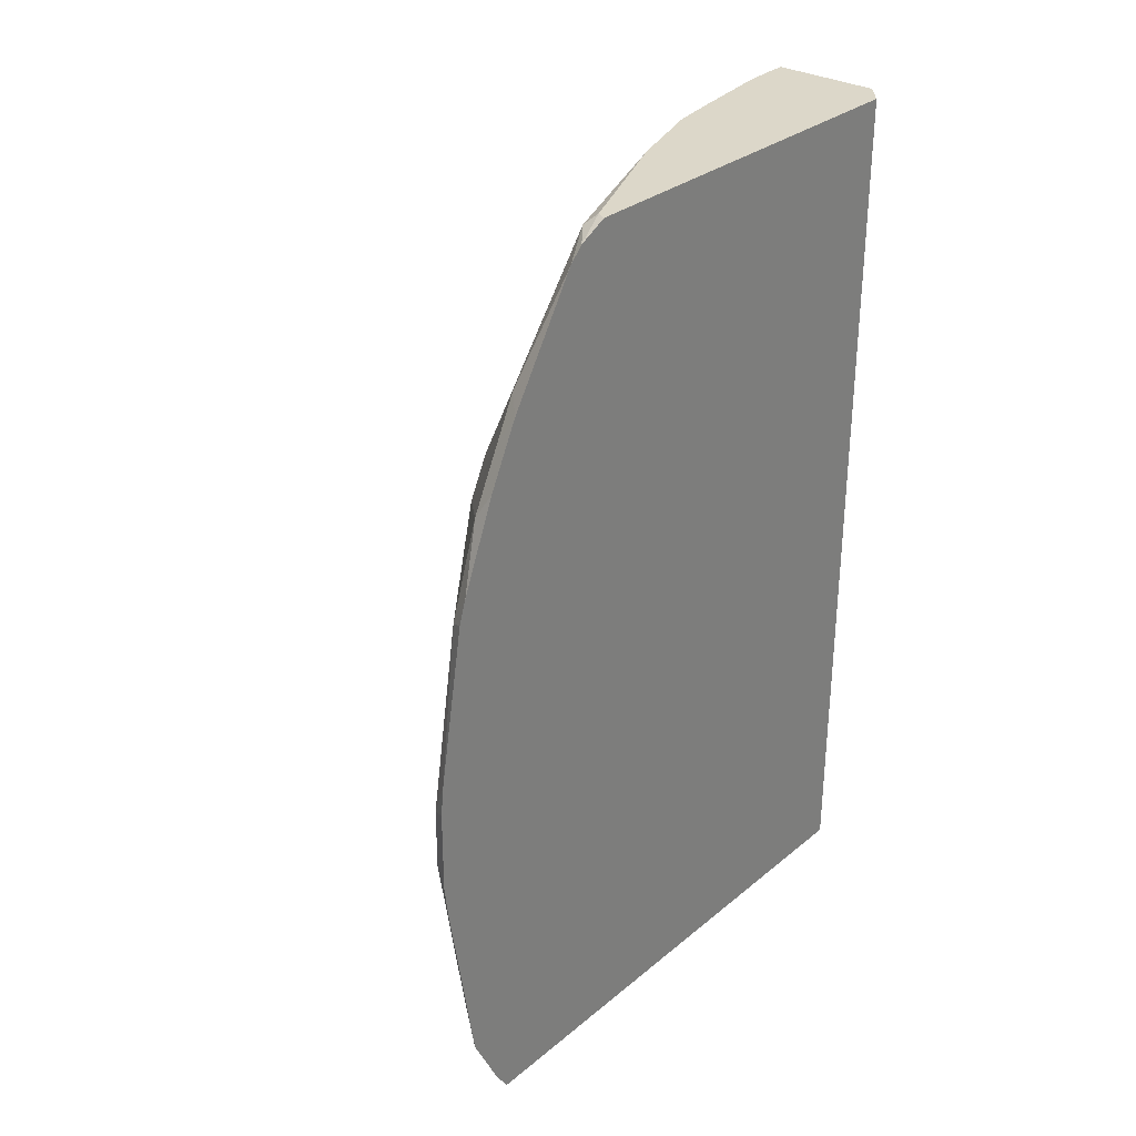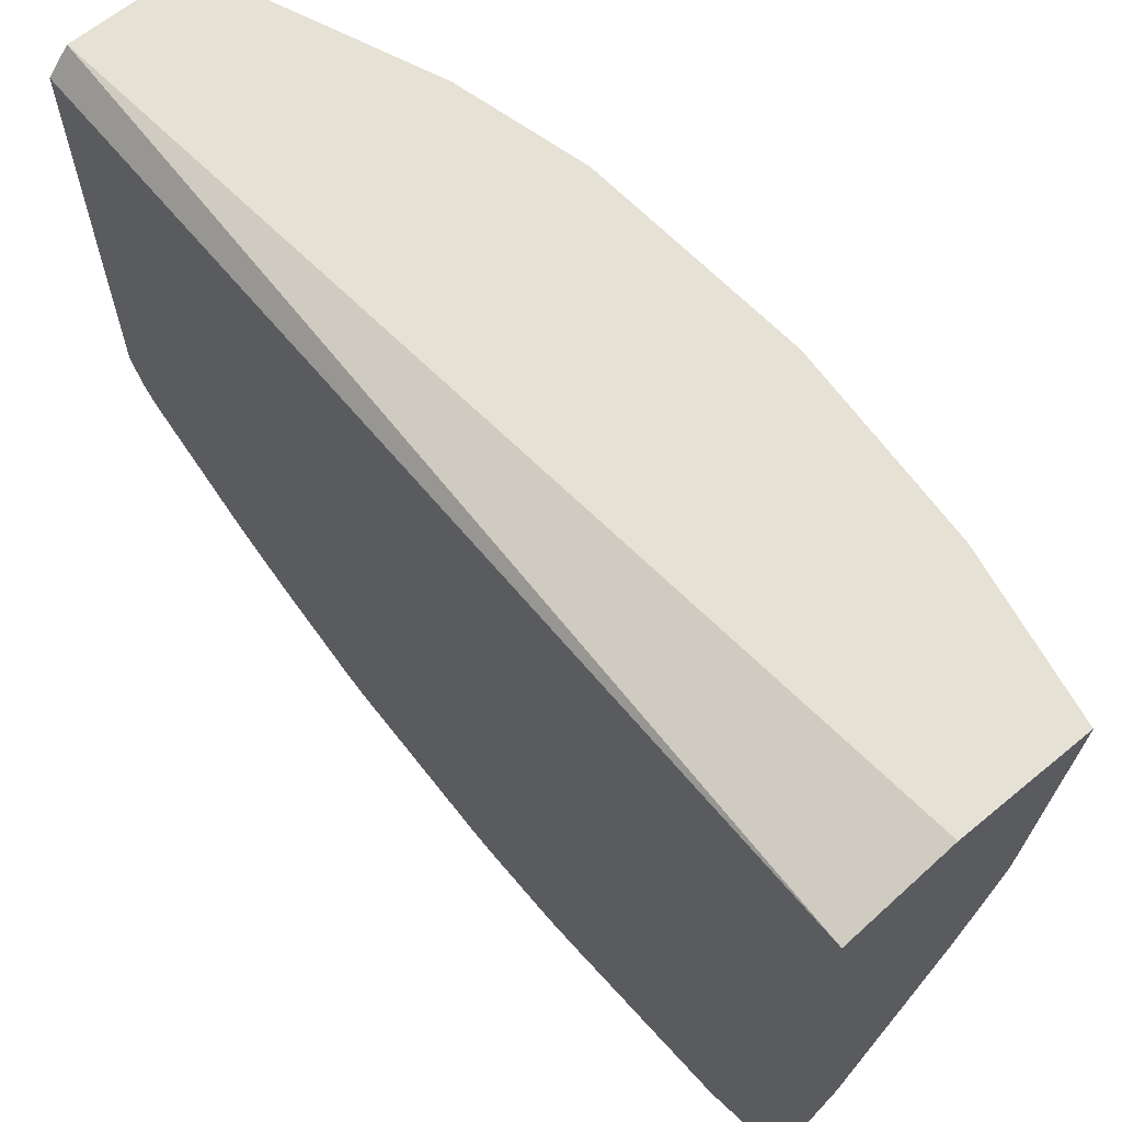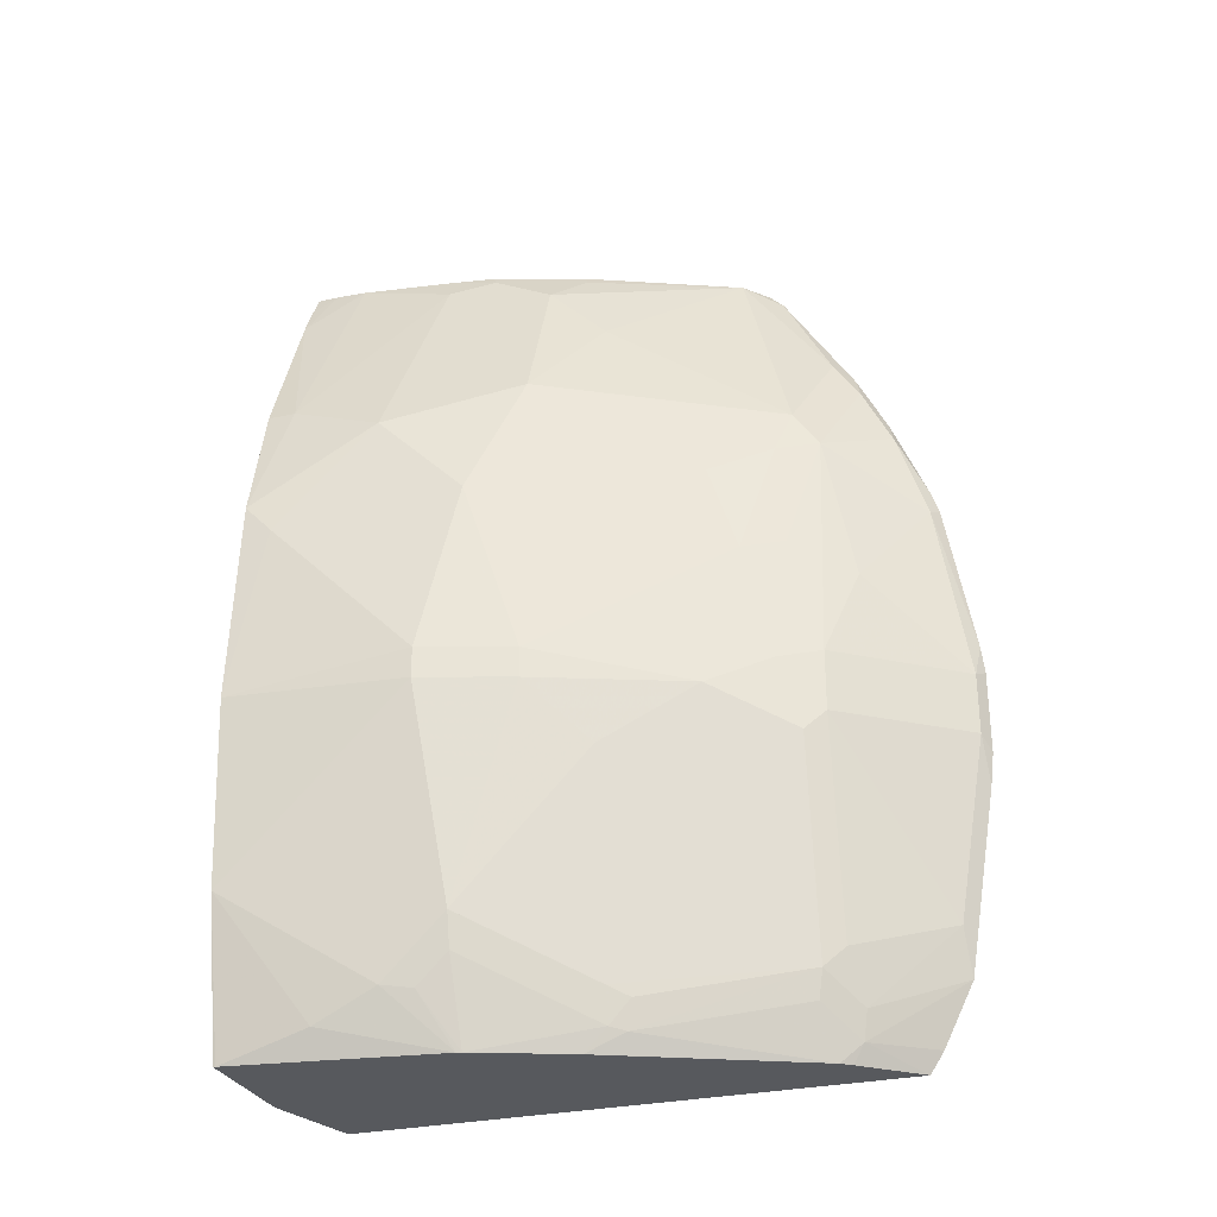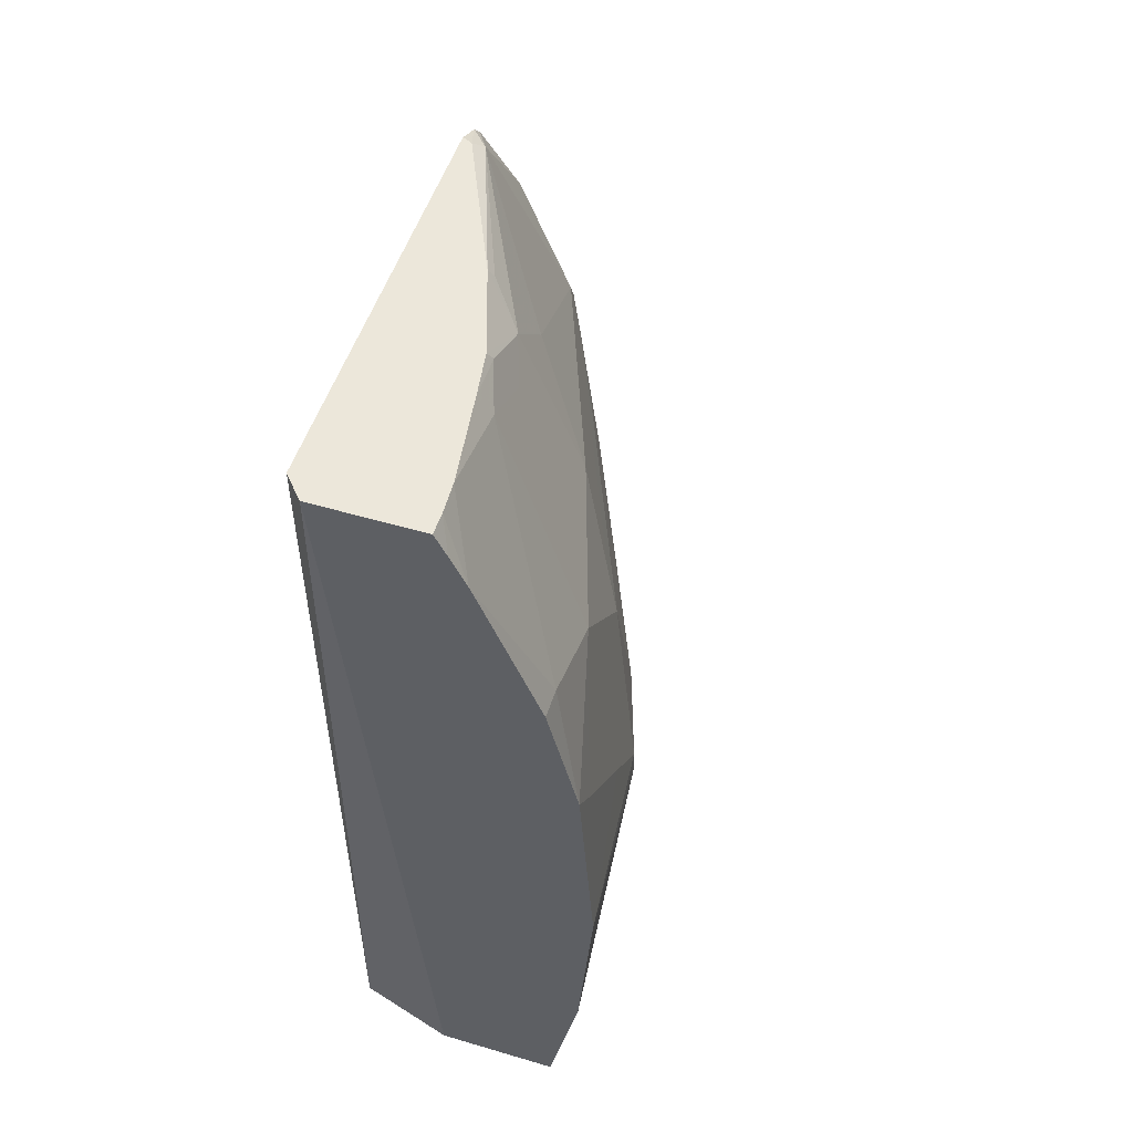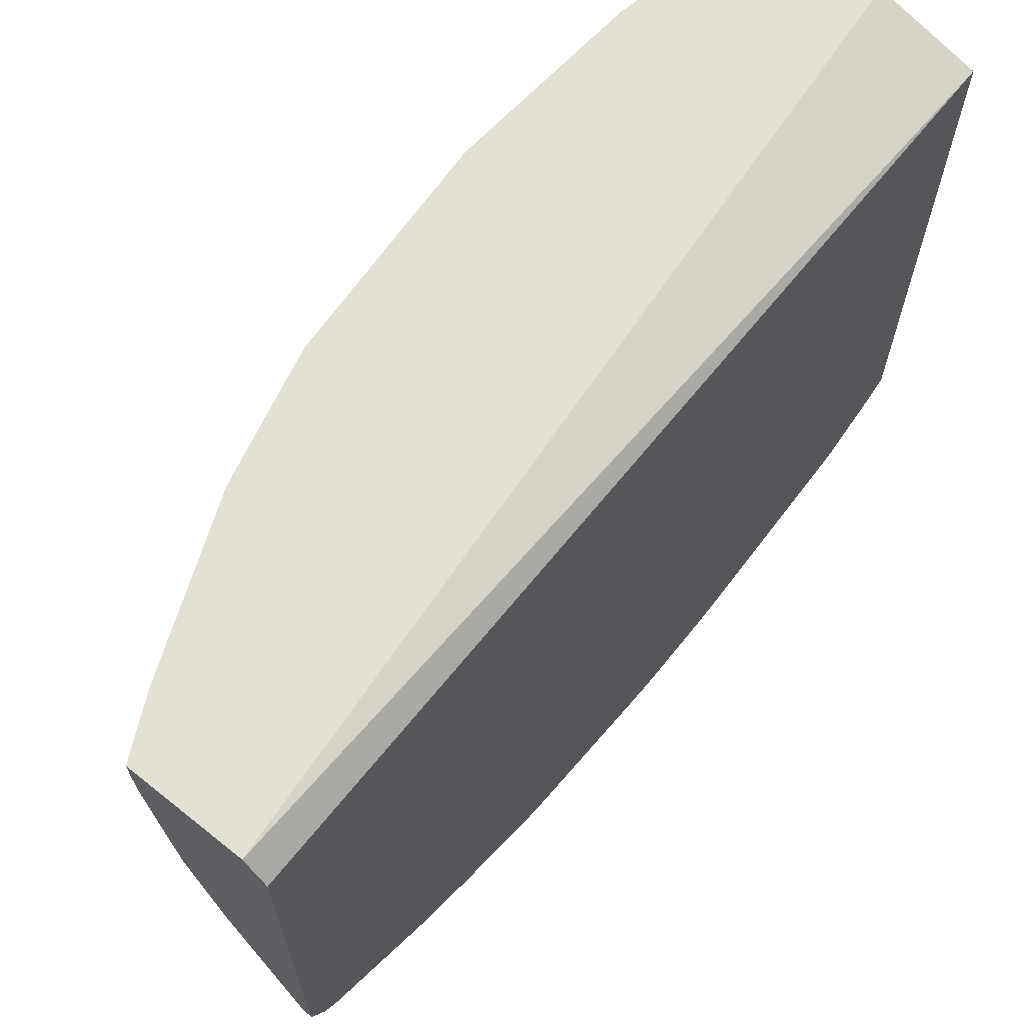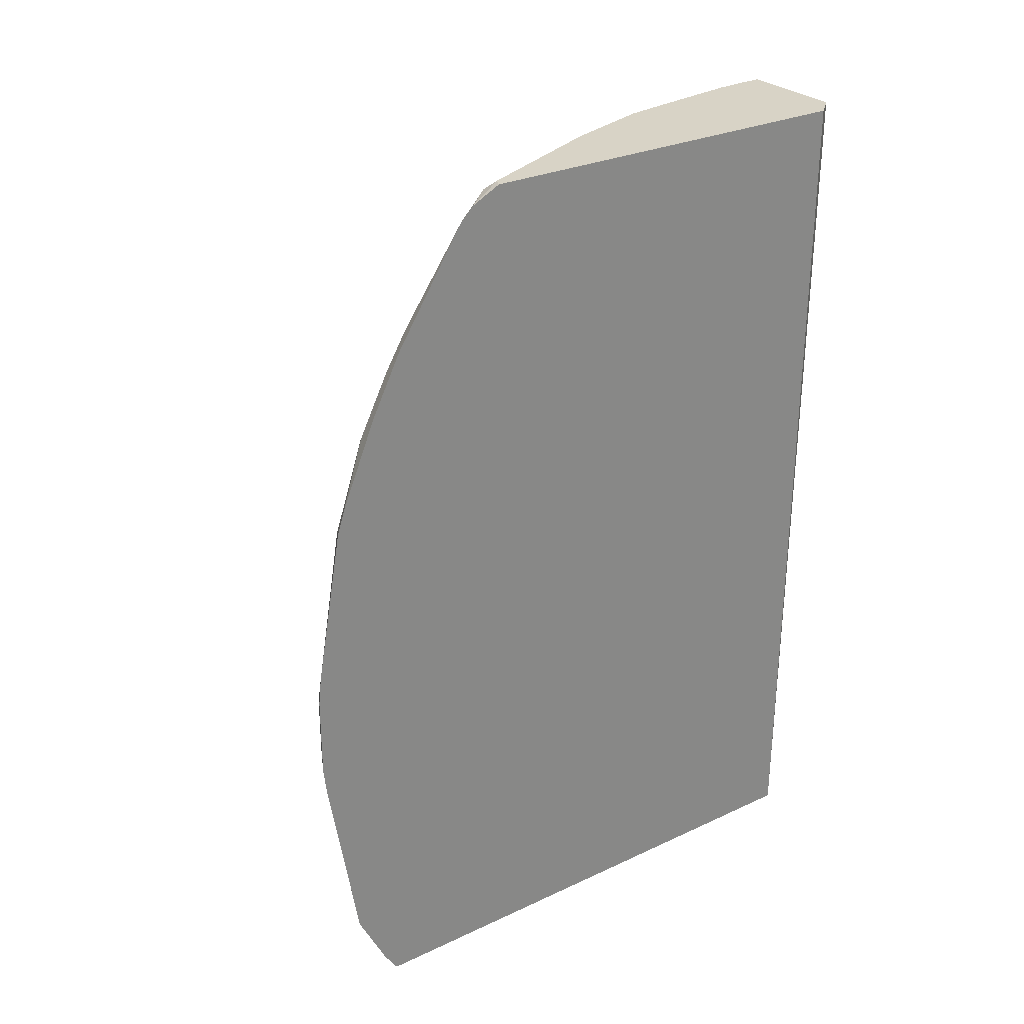
<metadata>
{"format":"obj","ext":"obj","renderer":"f3d","projection":"perspective","resolution":1024,"background":"white","views":[{"elev":30.3,"azim":40.3,"up":"+Z"},{"elev":64.1,"azim":140.2,"up":"+Y"},{"elev":-29.3,"azim":-71.4,"up":"+Z"},{"elev":51.9,"azim":-162.3,"up":"+Z"},{"elev":65.9,"azim":38.7,"up":"+Y"},{"elev":28.1,"azim":54.7,"up":"+Z"}]}
</metadata>
<code>
v -0.5379 -0.0499 -0.06283
v -0.4863 -0.06516 -0.06283
v -0.6025 -0.0499 -0.06283
v -0.4972 -0.0499 0.404
v -0.4863 -0.3581 -0.06283
v -0.4863 -0.06228 0.404
v -0.6025 -0.05117 -0.06283
v -0.6188 -0.0499 0.01736
v -0.5552 -0.0499 0.404
v -0.4863 -0.3655 -0.05178
v -0.5129 -0.3338 -0.05292
v -0.5118 -0.328 -0.06283
v -0.4863 -0.2826 0.404
v -0.5862 -0.1628 -0.06283
v -0.6025 -0.09772 -0.04881
v -0.6025 -0.1303 -0.03254
v -0.6188 -0.06516 0.03257
v -0.6264 -0.0499 0.115
v -0.5552 -0.062 0.404
v -0.5613 -0.0499 0.3918
v -0.4863 -0.3817 -0.0192
v -0.5162 -0.3224 -0.06283
v -0.5157 -0.3365 -0.03798
v -0.5319 -0.3202 -0.02171
v -0.5292 -0.3175 -0.03661
v -0.4863 -0.2983 0.396
v -0.4917 -0.2799 0.404
v -0.5856 -0.1655 -0.06283
v -0.5984 -0.1466 -0.0346
v -0.6025 -0.1466 -0.01627
v -0.6188 -0.1466 0.114
v -0.6188 -0.1466 0.1303
v -0.6188 -0.114 0.1629
v -0.6188 -0.06516 0.2117
v -0.6186 -0.0499 0.2277
v -0.5543 -0.07829 0.404
v -0.5697 -0.0499 0.3743
v -0.494 -0.38 0.00543
v -0.4863 -0.398 0.07854
v -0.5618 -0.2361 -0.05292
v -0.5659 -0.216 -0.06283
v -0.5971 -0.1737 -0.005399
v -0.5808 -0.2063 -0.02171
v -0.5699 -0.228 -0.03254
v -0.5645 -0.2388 -0.03798
v -0.5265 -0.3311 -0.01084
v -0.5482 -0.3202 0.09229
v -0.5482 -0.304 0.04344
v -0.4863 -0.3057 0.3886
v -0.4967 -0.2849 0.3989
v -0.5267 -0.2011 0.404
v -0.5659 -0.228 -0.05086
v -0.5821 -0.1954 -0.0346
v -0.5984 -0.1628 -0.01828
v -0.6025 -0.1628 3.802e-05
v -0.6025 -0.1954 0.114
v -0.6025 -0.1954 0.1303
v -0.6025 -0.1628 0.2279
v -0.6025 -0.1303 0.2605
v -0.6025 -0.114 0.2768
v -0.6025 -0.06516 0.2931
v -0.6025 -0.0499 0.2931
v -0.5537 -0.1303 0.3908
v -0.5471 -0.1271 0.404
v -0.494 -0.3962 0.1032
v -0.5428 -0.3311 0.1032
v -0.4863 -0.4001 0.09549
v -0.5862 -0.1954 -0.01627
v -0.5482 -0.3202 0.1249
v -0.5537 -0.3094 0.09773
v -0.4863 -0.3442 0.3279
v -0.4967 -0.3338 0.3338
v -0.5292 -0.2036 0.3989
v -0.5455 -0.1873 0.3827
v -0.5455 -0.2198 0.3501
v -0.5292 -0.3175 0.2849
v -0.5405 -0.1597 0.404
v -0.5862 -0.228 0.08146
v -0.5699 -0.2768 0.114
v -0.5537 -0.2931 0.1954
v -0.5537 -0.2768 0.2442
v -0.5944 -0.171 0.2524
v -0.5944 -0.1384 0.2849
v -0.5537 -0.1628 0.3745
v -0.5455 -0.1547 0.3989
v -0.543 -0.1522 0.404
v -0.494 -0.3962 0.1357
v -0.5428 -0.3311 0.1357
v -0.4863 -0.4001 0.1395
v -0.5537 -0.3094 0.1303
v -0.4863 -0.3605 0.2953
v -0.494 -0.3474 0.3148
v -0.5265 -0.3311 0.266
v -0.5781 -0.1873 0.3012
v -0.5374 -0.3094 0.2605
v -0.5428 -0.3148 0.2008
v -0.5862 -0.1628 0.2931
v -0.4863 -0.3985 0.1542
v -0.494 -0.38 0.2334
v -0.5265 -0.3474 0.1845
v -0.494 -0.3636 0.2822
v -0.4863 -0.3797 0.2494
v -0.4863 -0.3838 0.2372
f 49 50 72
f 49 72 71
f 53 68 55
f 50 51 73
f 50 73 74
f 50 74 75
f 50 75 76
f 50 76 72
f 51 74 73
f 56 79 57
f 55 70 78
f 55 78 56
f 56 78 79
f 57 79 80
f 57 80 81
f 57 81 58
f 58 81 82
f 58 82 59
f 47 90 70
f 59 82 83
f 53 55 54
f 47 69 90
f 39 67 65
f 47 66 88
f 59 83 60
f 33 60 34
f 34 60 35
f 35 60 61
f 35 61 62
f 36 63 64
f 36 37 61
f 36 61 63
f 37 62 61
f 38 65 66
f 47 88 69
f 38 66 46
f 40 52 41
f 42 55 68
f 42 68 43
f 42 48 47
f 42 47 70
f 42 70 55
f 43 68 53
f 43 53 52
f 43 52 44
f 44 52 45
f 40 45 52
f 60 83 84
f 80 95 81
f 60 63 61
f 33 59 60
f 80 90 88
f 80 88 96
f 81 95 82
f 82 97 83
f 82 95 94
f 82 94 97
f 83 97 84
f 87 89 98
f 87 98 99
f 80 93 95
f 87 99 100
f 88 100 93
f 88 93 96
f 91 101 102
f 91 92 101
f 92 93 101
f 93 99 101
f 93 100 99
f 98 103 99
f 99 103 102
f 99 102 101
f 87 100 88
f 60 84 63
f 80 96 93
f 76 94 95
f 63 84 74
f 63 74 85
f 63 85 64
f 64 85 86
f 65 67 89
f 65 89 87
f 65 87 88
f 65 88 66
f 69 88 90
f 70 90 79
f 79 90 80
f 70 79 78
f 71 92 91
f 72 76 93
f 72 93 92
f 74 77 86
f 74 86 85
f 74 84 97
f 74 97 94
f 74 94 75
f 75 94 76
f 76 95 93
f 71 72 92
f 32 59 33
f 51 77 74
f 32 57 58
f 2 98 89
f 2 89 67
f 2 67 39
f 2 39 21
f 2 21 10
f 2 10 5
f 3 7 8
f 4 9 19
f 4 19 36
f 4 36 64
f 4 64 86
f 4 86 77
f 4 77 51
f 4 51 27
f 4 27 13
f 4 13 6
f 5 10 11
f 5 11 12
f 7 14 15
f 7 15 8
f 8 15 16
f 2 103 98
f 2 102 103
f 2 91 102
f 2 71 91
f 32 58 59
f 1 2 5
f 1 5 12
f 1 12 22
f 1 22 41
f 1 41 28
f 1 28 14
f 1 14 7
f 1 7 3
f 1 3 8
f 8 16 17
f 1 8 18
f 1 35 62
f 1 62 37
f 1 37 20
f 1 20 9
f 1 9 4
f 1 4 2
f 2 6 13
f 2 13 26
f 2 26 49
f 2 49 71
f 1 18 35
f 8 17 18
f 2 4 6
f 10 21 11
f 24 43 44
f 24 44 45
f 24 45 40
f 24 40 25
f 24 38 46
f 24 46 66
f 24 66 47
f 24 47 48
f 24 48 42
f 26 27 50
f 24 42 43
f 26 50 49
f 28 52 53
f 28 53 54
f 28 54 29
f 29 54 55
f 29 55 30
f 30 55 31
f 31 56 57
f 31 57 32
f 9 20 19
f 31 55 56
f 27 51 50
f 23 38 24
f 28 41 52
f 22 25 40
f 11 21 23
f 22 40 41
f 11 23 24
f 11 24 25
f 11 25 22
f 13 27 26
f 14 29 16
f 14 16 15
f 16 30 17
f 16 29 30
f 17 31 18
f 14 28 29
f 18 31 32
f 21 65 38
f 21 39 65
f 17 30 31
f 21 38 23
f 19 37 36
f 11 22 12
f 18 34 35
f 18 33 34
f 18 32 33
f 19 20 37

</code>
